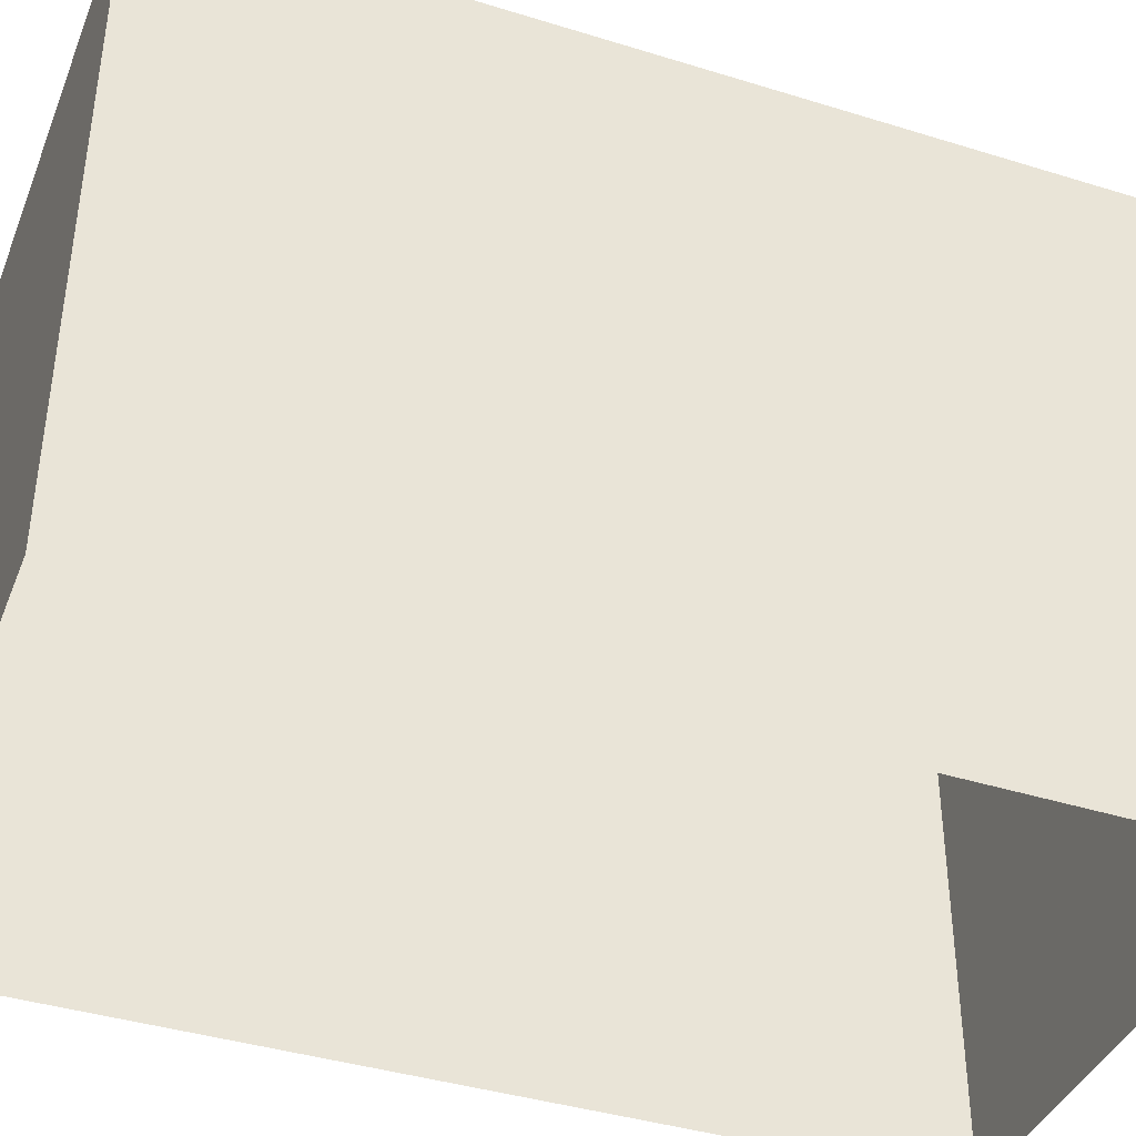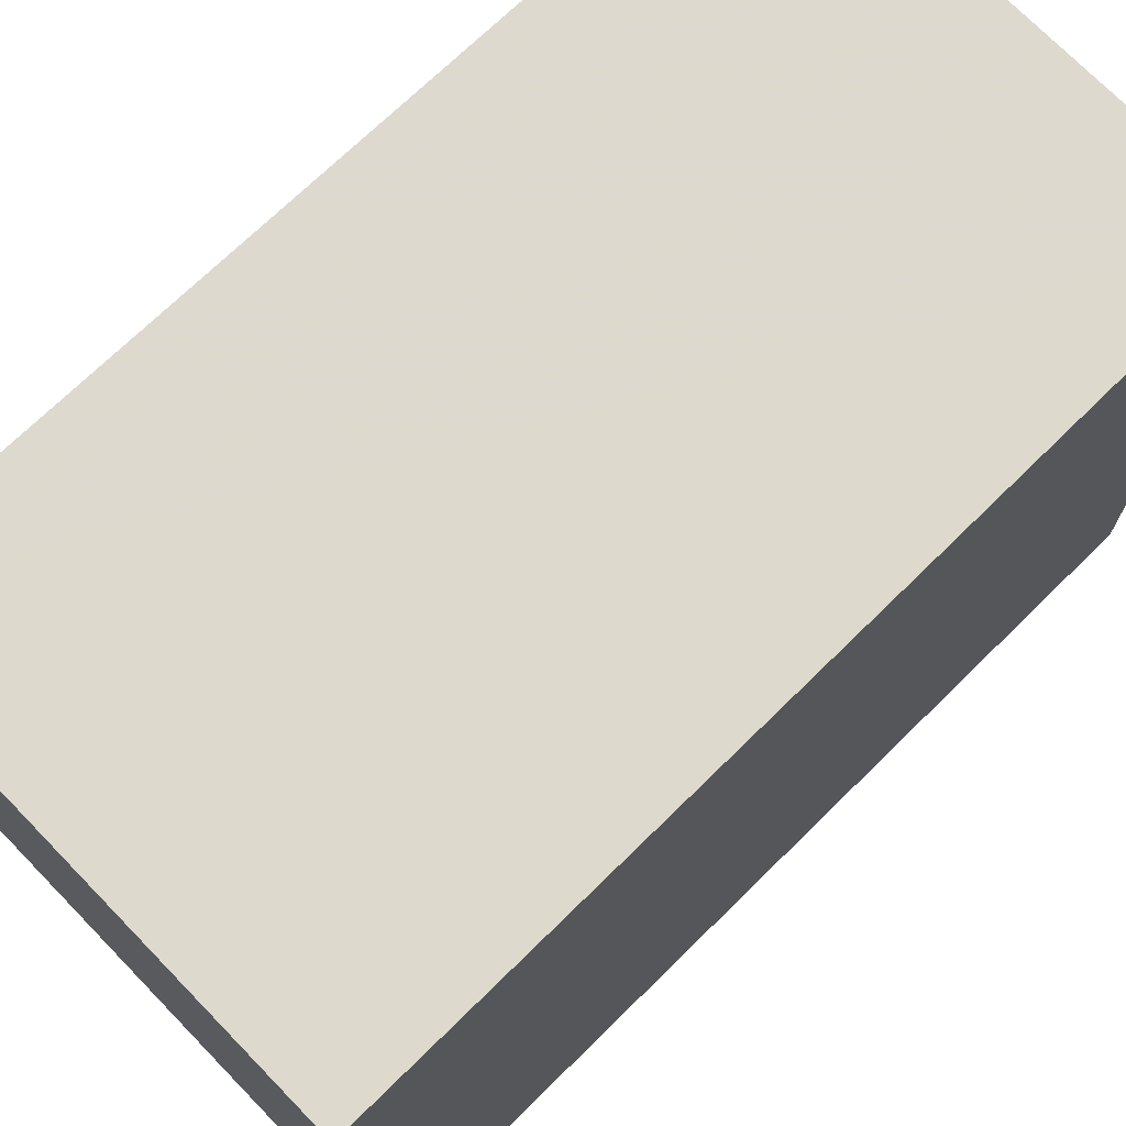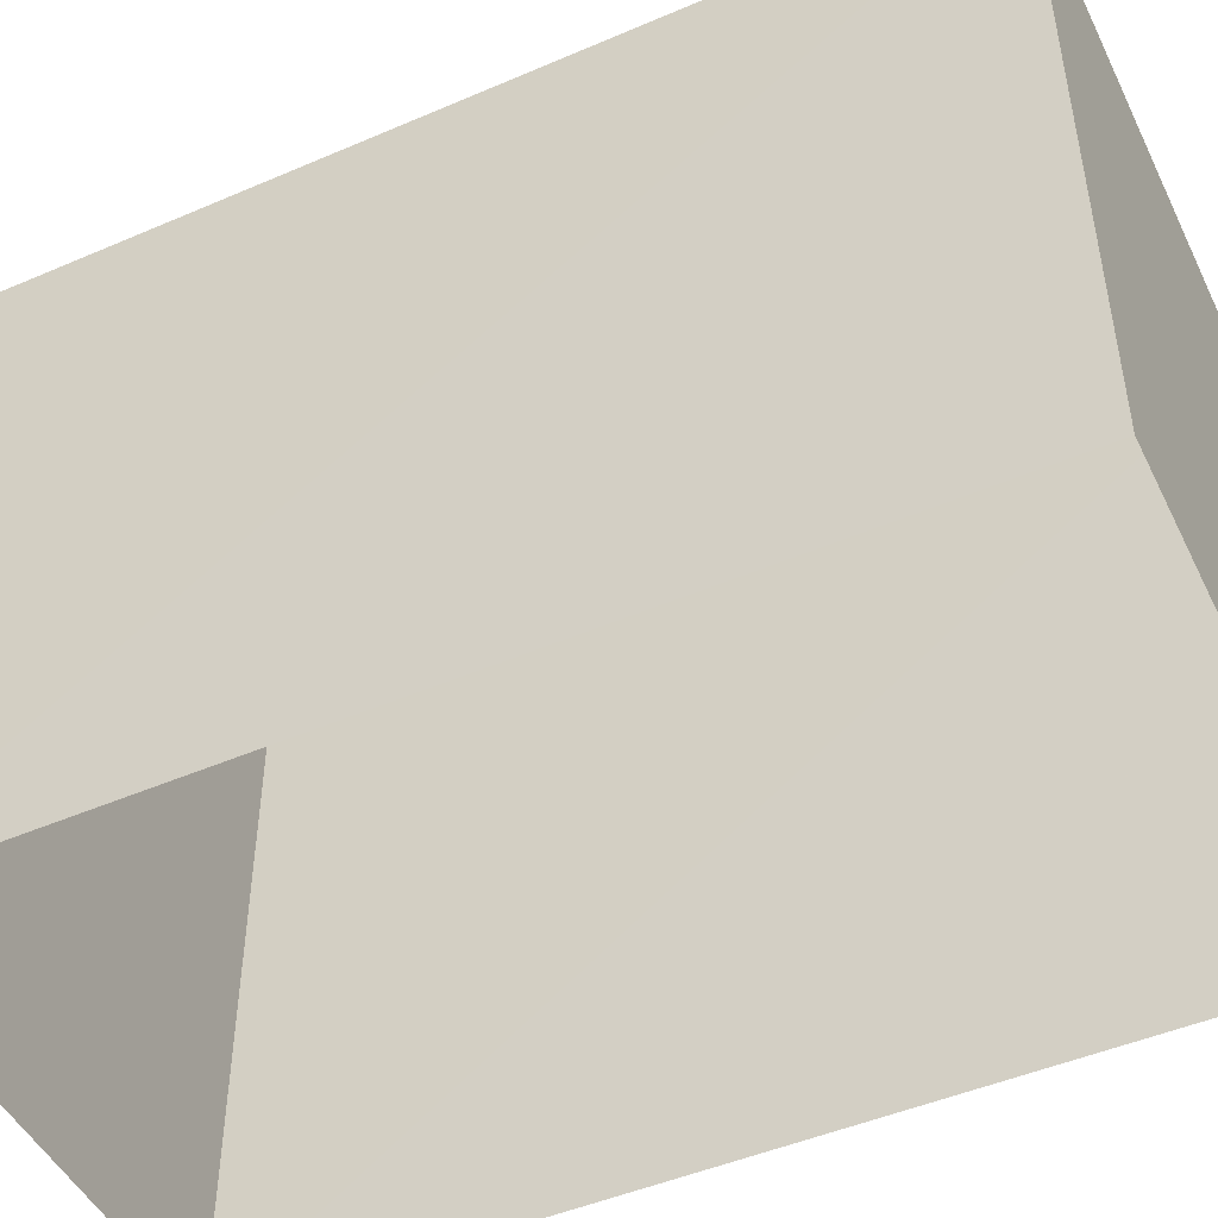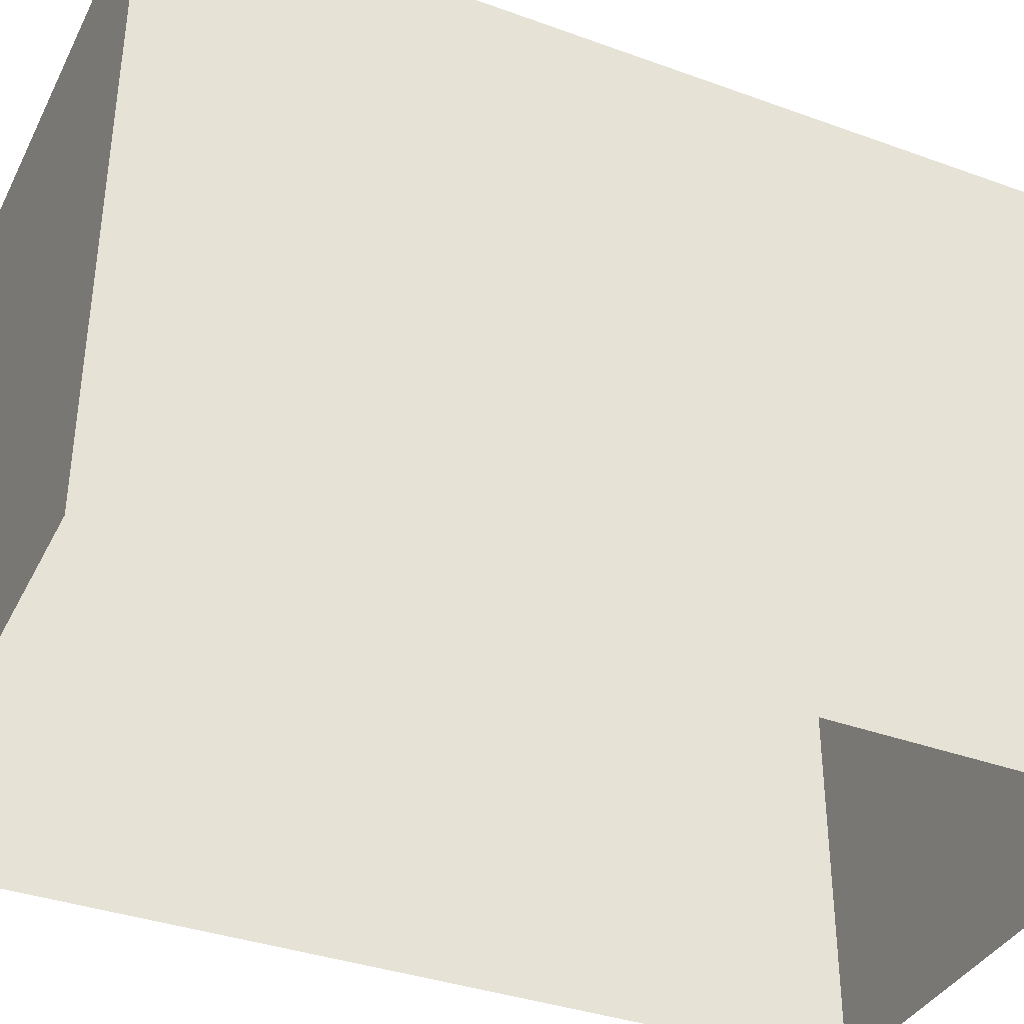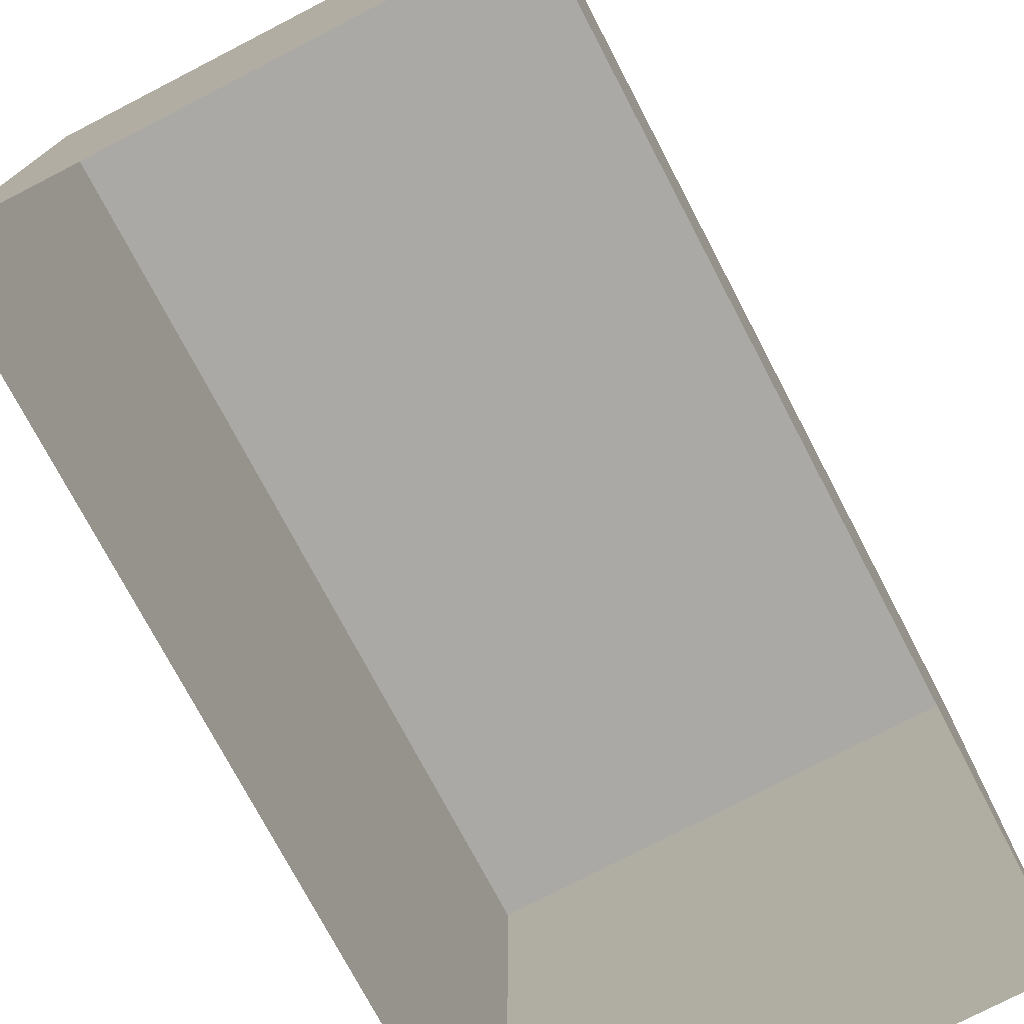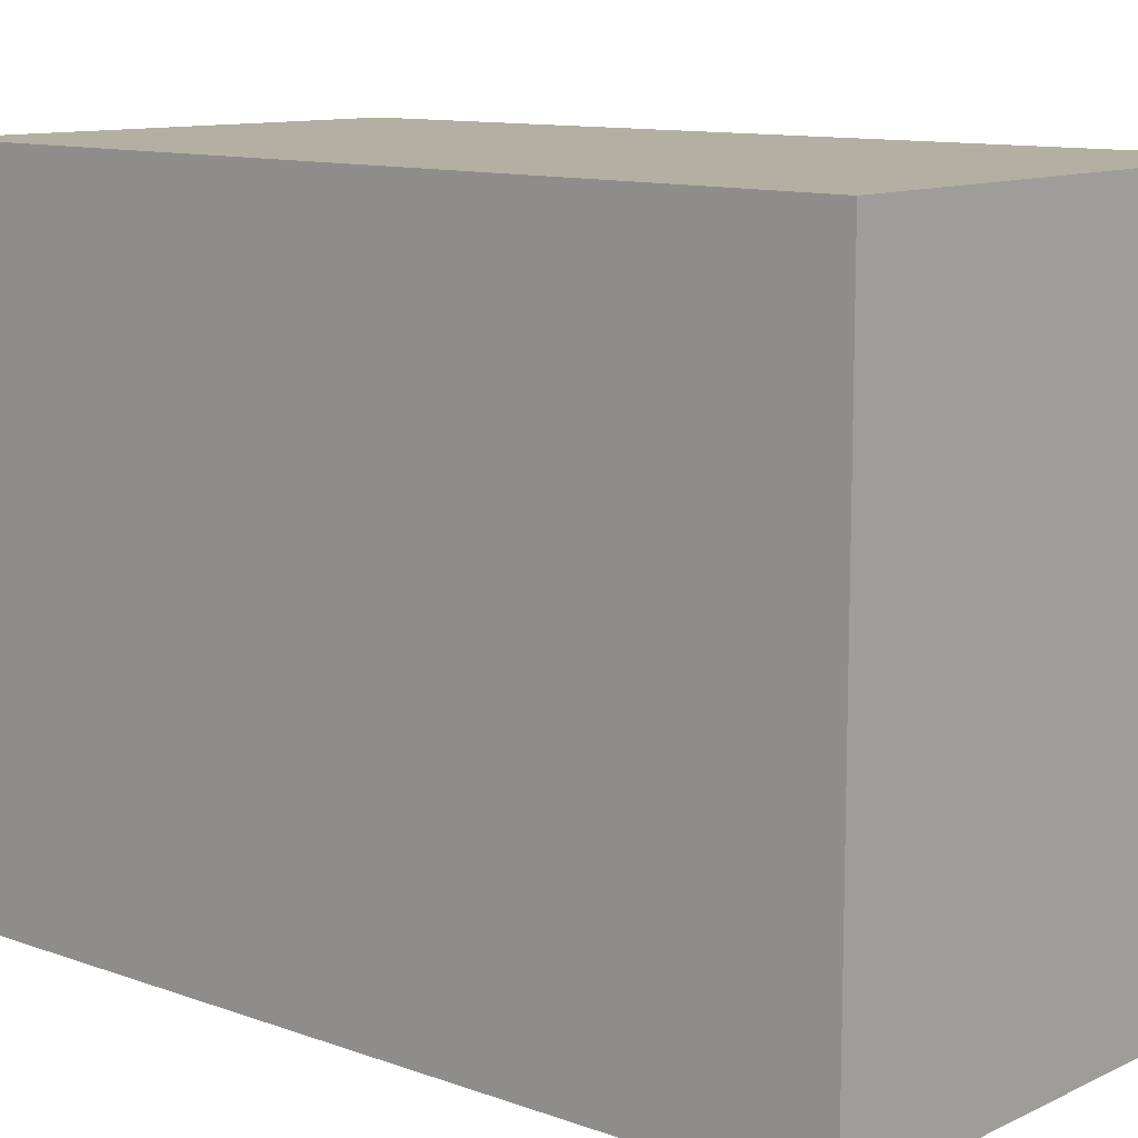
<metadata>
{"format":"obj","ext":"obj","renderer":"f3d","projection":"perspective","resolution":1024,"background":"white","views":[{"elev":-40.3,"azim":-111.9,"up":"+Z"},{"elev":71.9,"azim":-135.3,"up":"+Z"},{"elev":-48.4,"azim":-65.6,"up":"+Z"},{"elev":-37.7,"azim":-115.8,"up":"+Z"},{"elev":-75.5,"azim":-153.5,"up":"+Z"},{"elev":11.2,"azim":-49.8,"up":"+Z"}]}
</metadata>
<code>
v -3.732e+05 -1.051e+05 23.83
v -3.732e+05 -1.051e+05 23.83
v -3.732e+05 -1.051e+05 23.83
v -3.732e+05 -1.051e+05 23.83
v -3.732e+05 -1.051e+05 27.37
v -3.732e+05 -1.051e+05 27.37
v -3.732e+05 -1.051e+05 27.37
v -3.732e+05 -1.051e+05 27.37
f 1 2 3
f 4 1 3
f 5 6 7
f 8 5 7
f 6 4 3
f 7 6 3
f 8 3 2
f 8 7 3
f 5 1 4
f 6 5 4
f 5 2 1
f 5 8 2

</code>
